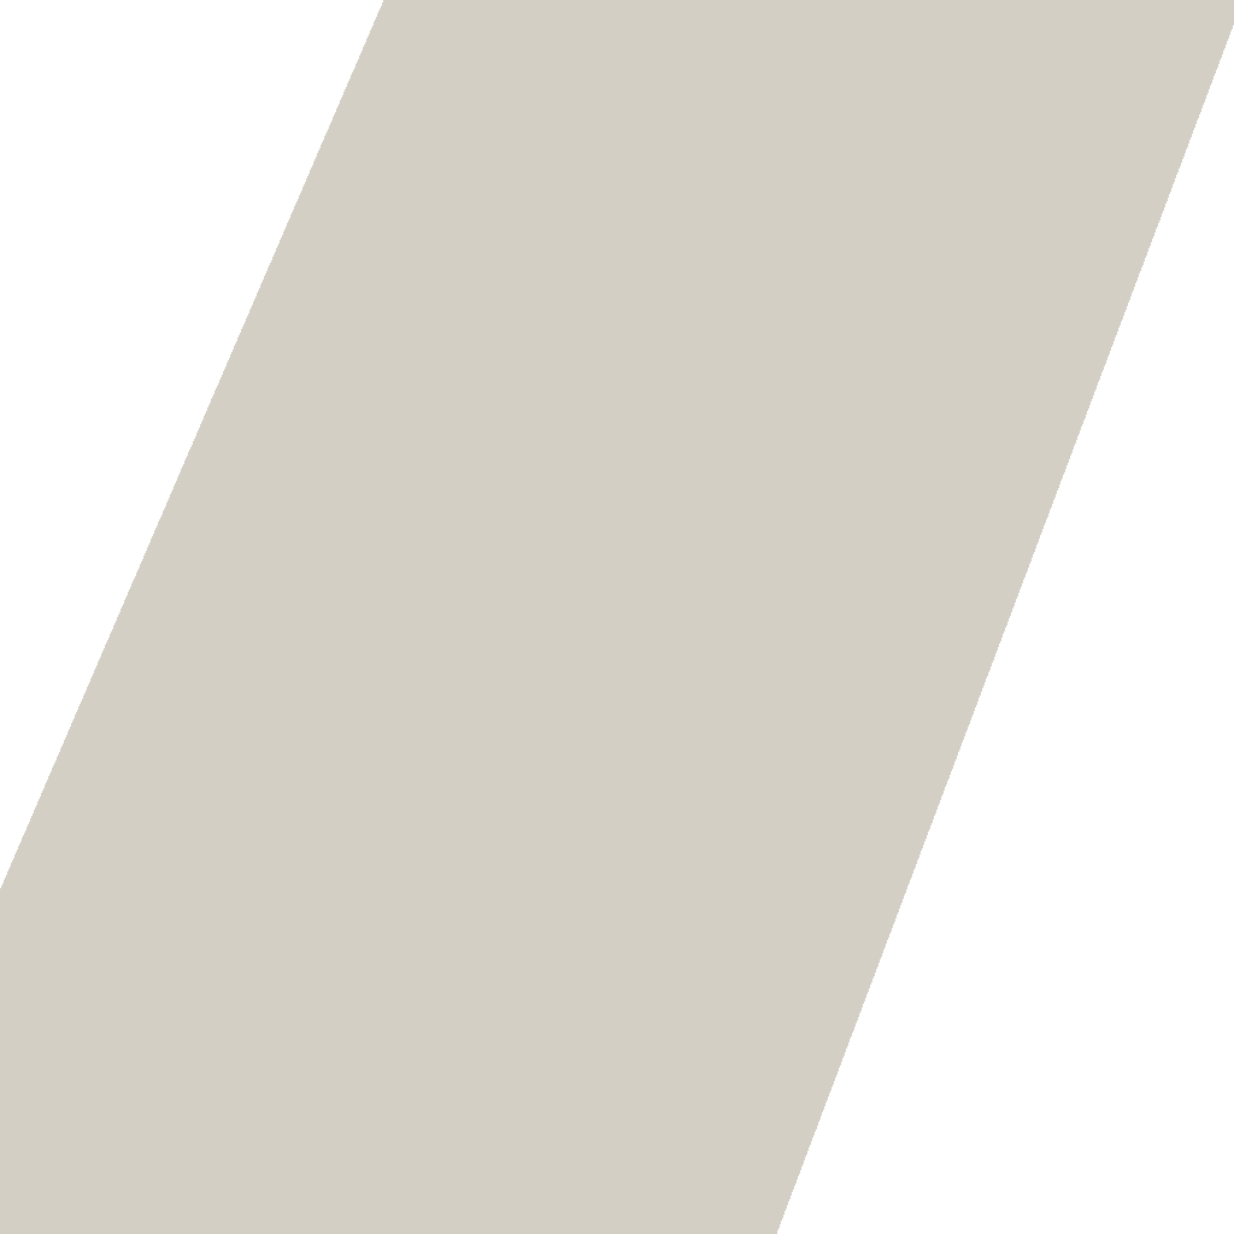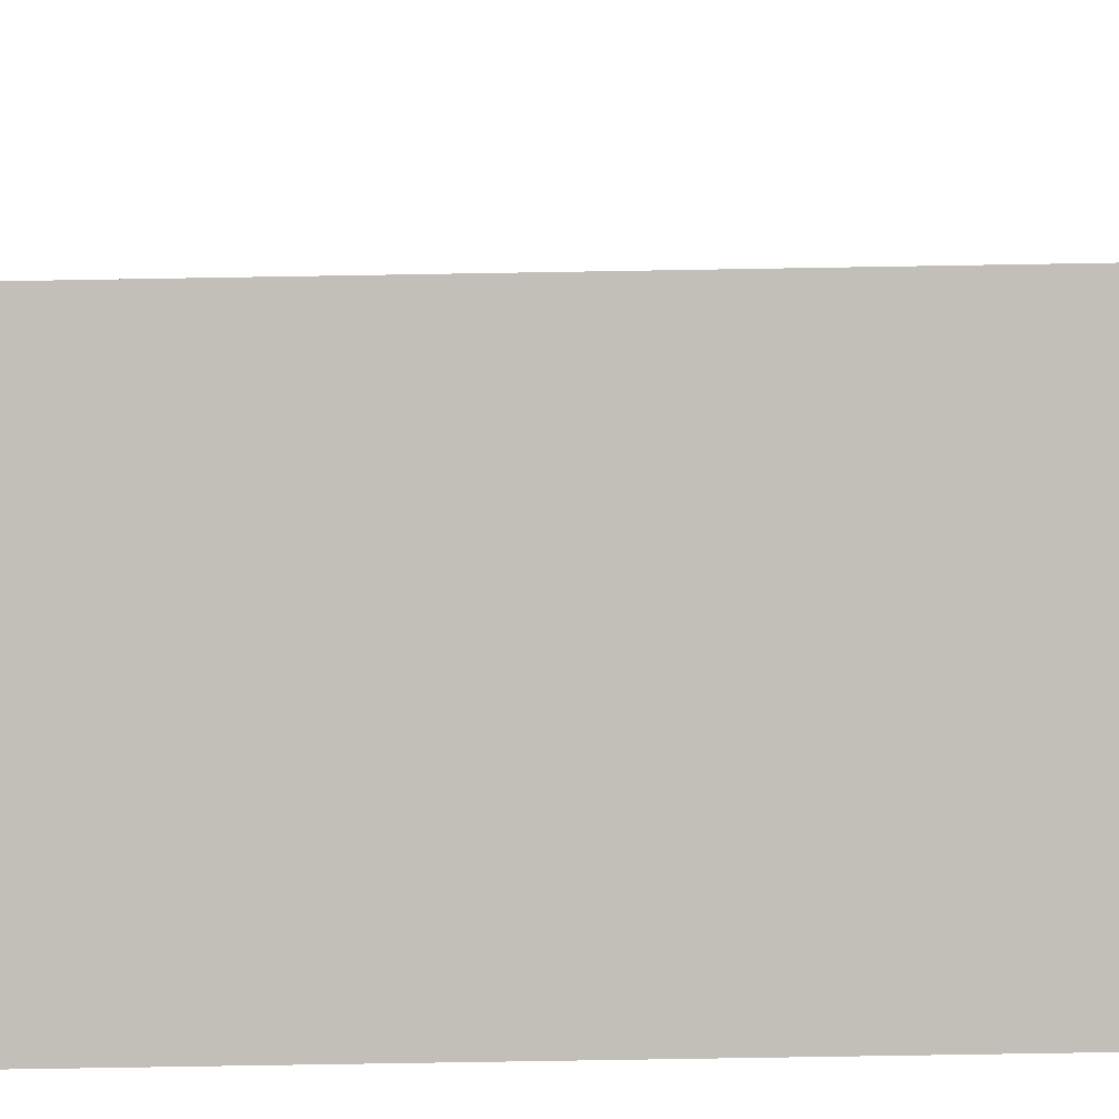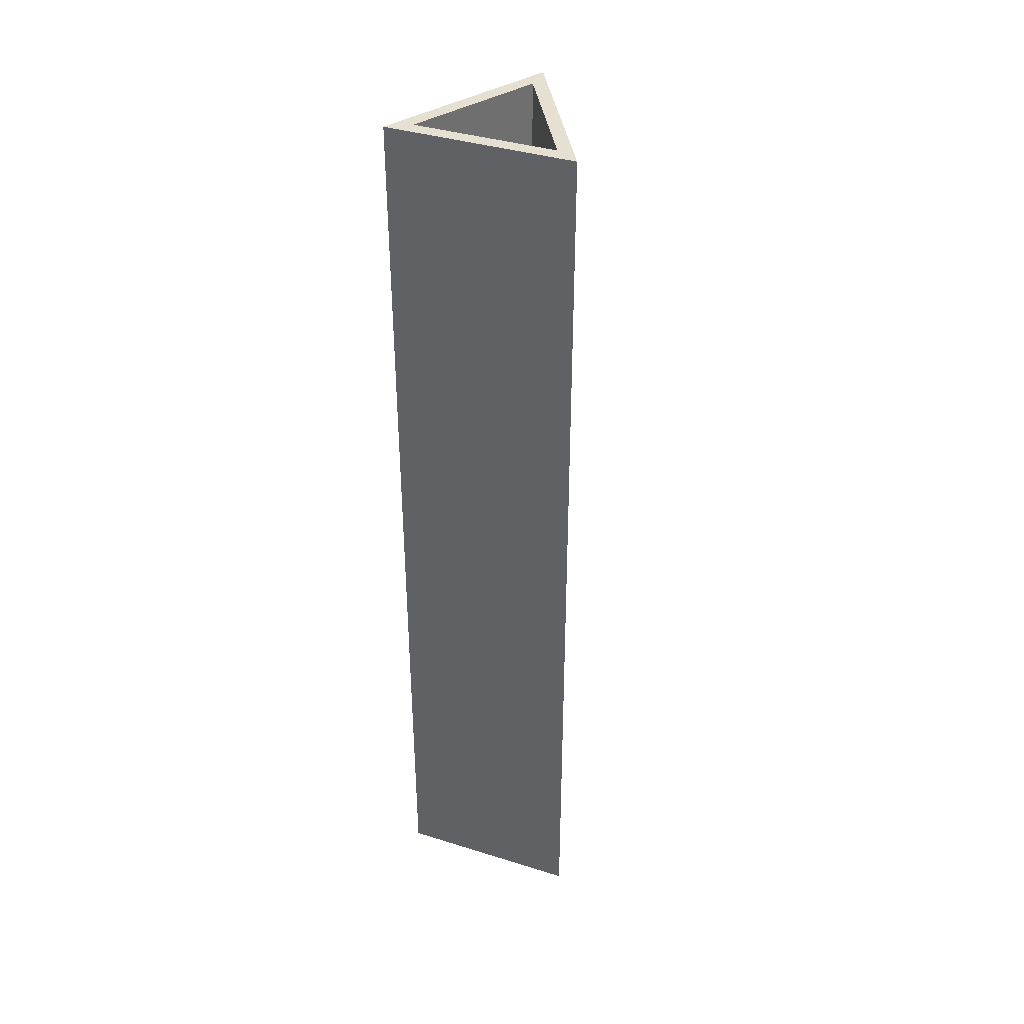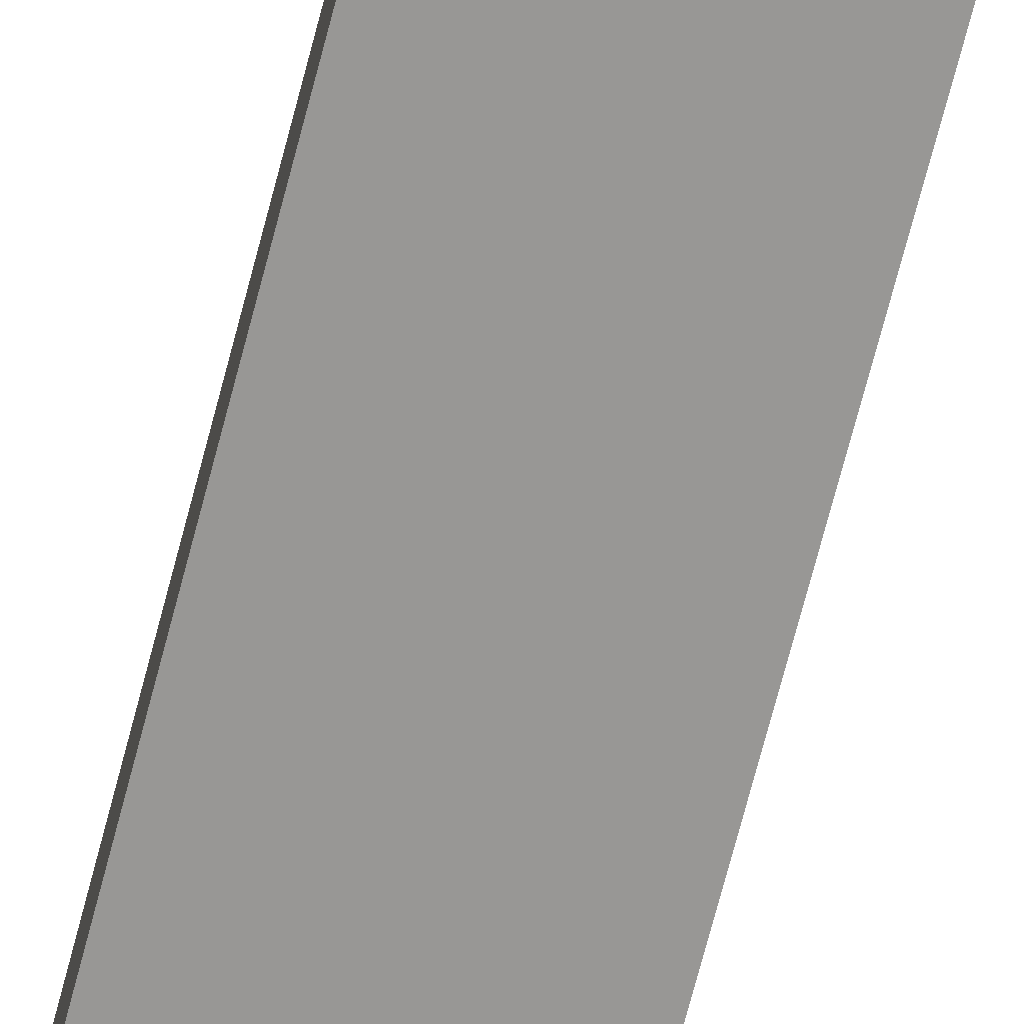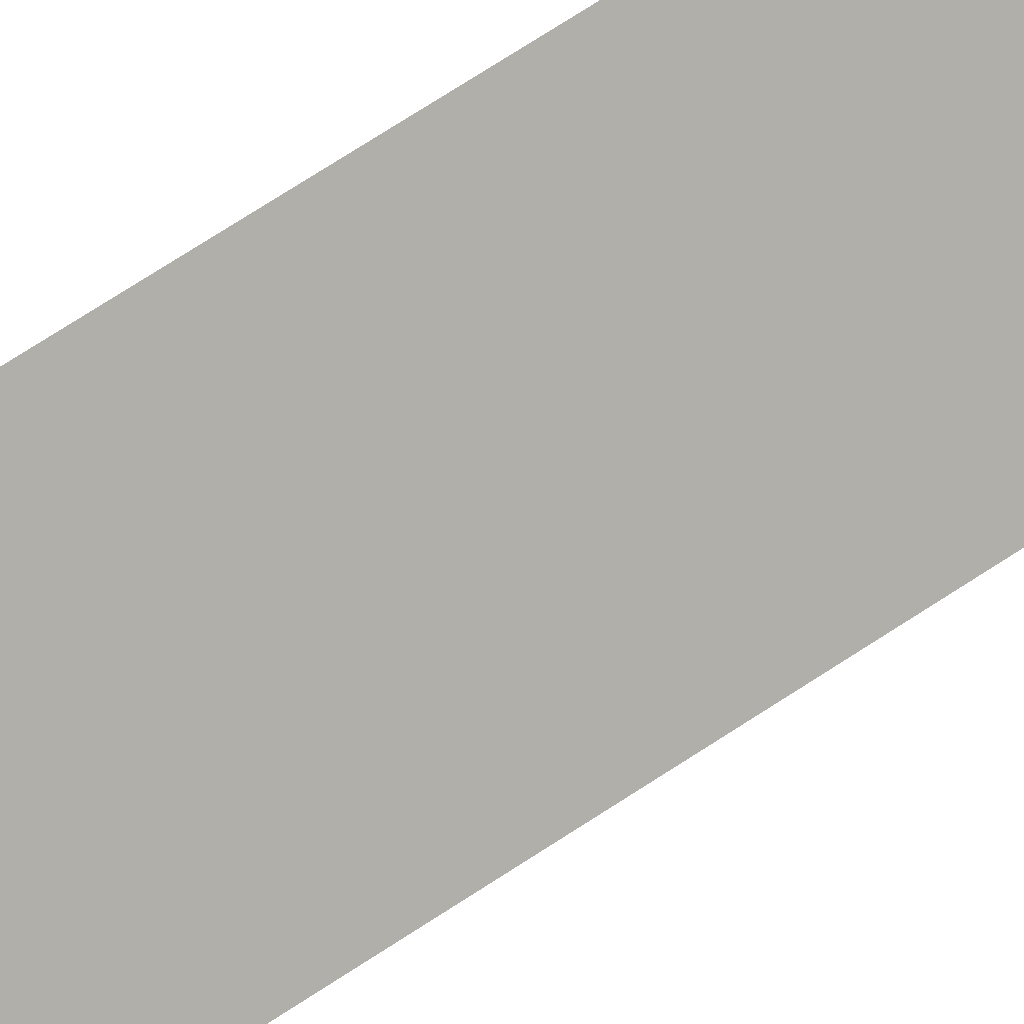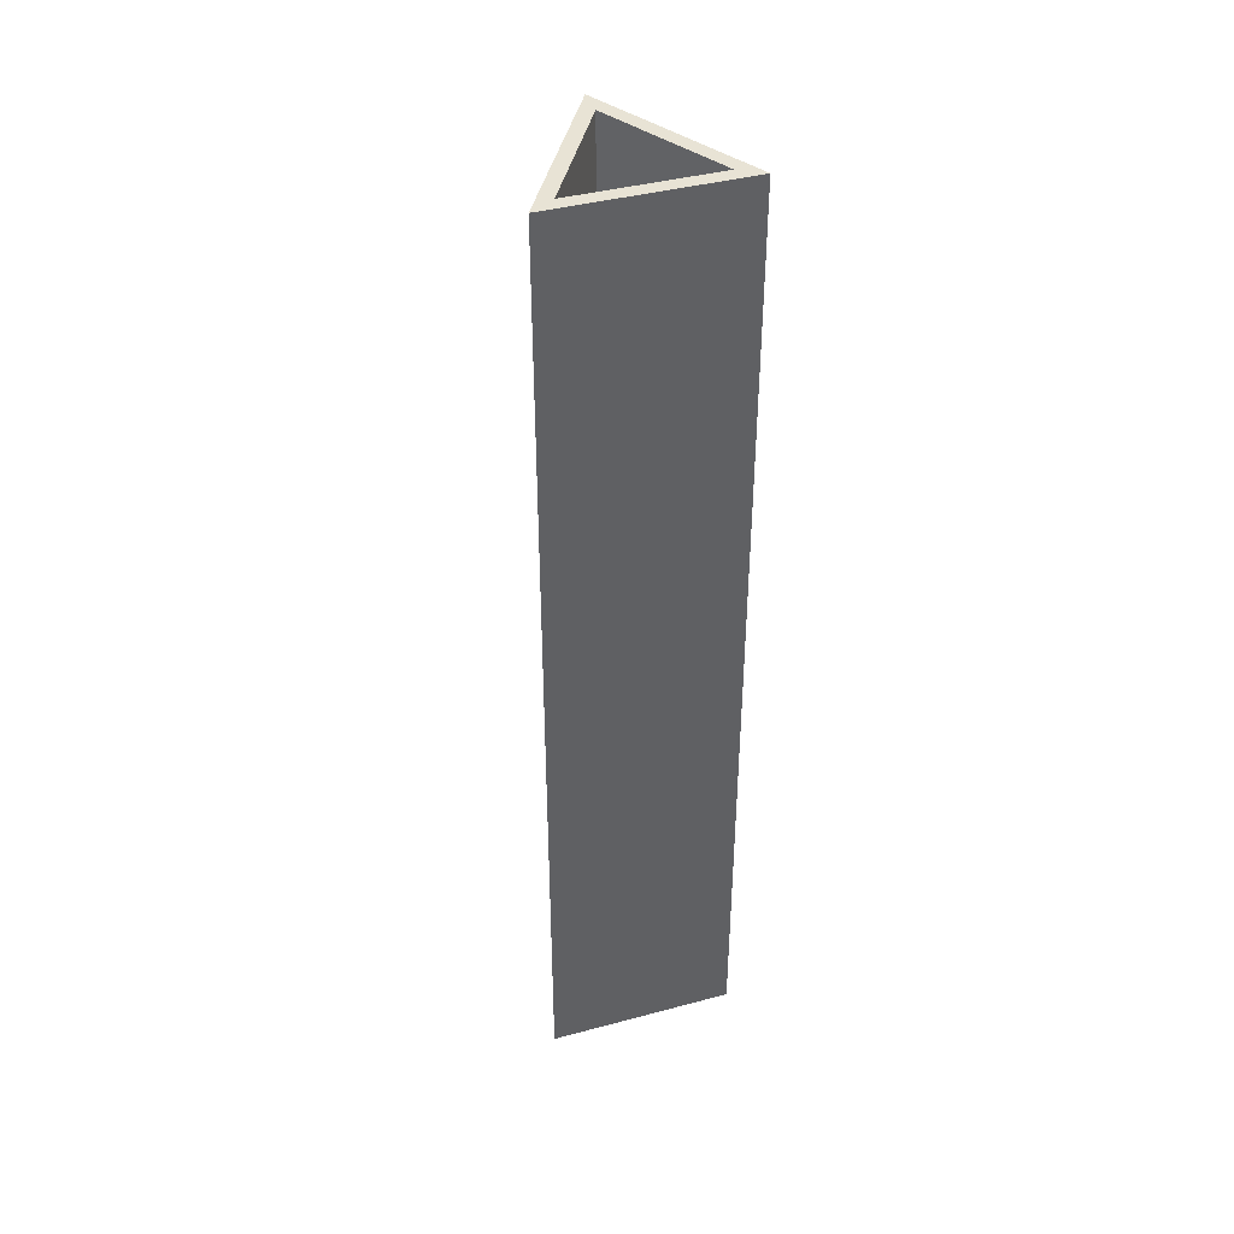
<metadata>
{"format":"obj","ext":"obj","renderer":"f3d","projection":"perspective","resolution":1024,"background":"white","views":[{"elev":62.5,"azim":19.6,"up":"+Z"},{"elev":-56.8,"azim":91.1,"up":"+Z"},{"elev":38.4,"azim":-68.5,"up":"+Y"},{"elev":-77.0,"azim":-15.0,"up":"+Z"},{"elev":75.4,"azim":57.3,"up":"+Z"},{"elev":41.0,"azim":-108.0,"up":"+Y"}]}
</metadata>
<code>
o STLEXP_Object01
v -2.112 0.004924 -2.432
v -2.112 0.004924 2.432
v -2.112 24.92 2.432
v -2.112 24.92 -2.432
v 2.112 0.004924 -2e-06
v 2.112 24.92 2e-06
v 1.399 0.004924 -2e-06
v -1.756 0.004924 1.816
v -1.756 24.92 1.816
v 1.399 24.92 2e-06
v -1.756 0.004924 -1.816
v -1.756 24.92 -1.816
f 1 2 3 4
f 2 5 6 3
f 5 1 4 6
f 7 8 9 10
f 8 11 12 9
f 11 7 10 12
f 11 1 7
f 5 7 1
f 2 7 5
f 2 8 7
f 1 8 2
f 1 11 8
f 12 10 4
f 6 4 10
f 3 6 10
f 3 10 9
f 4 3 9
f 4 9 12

</code>
